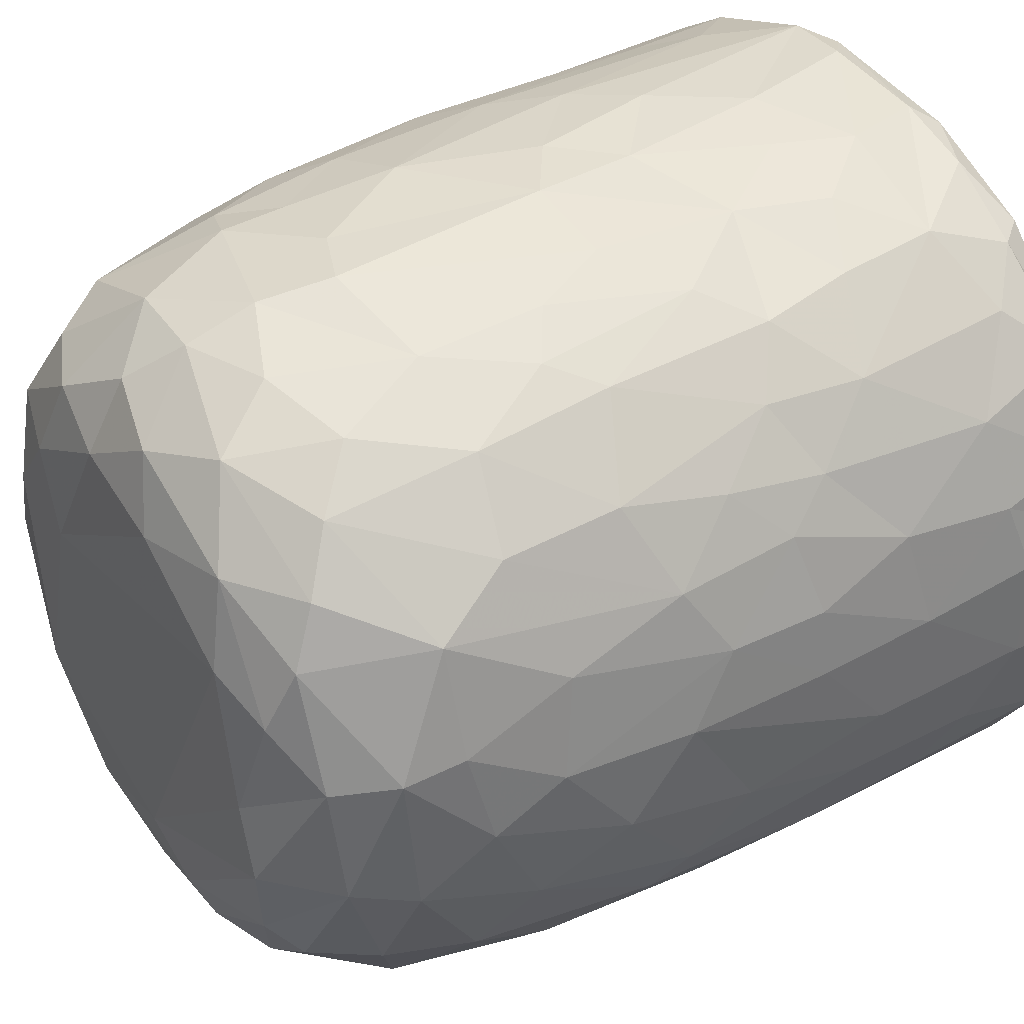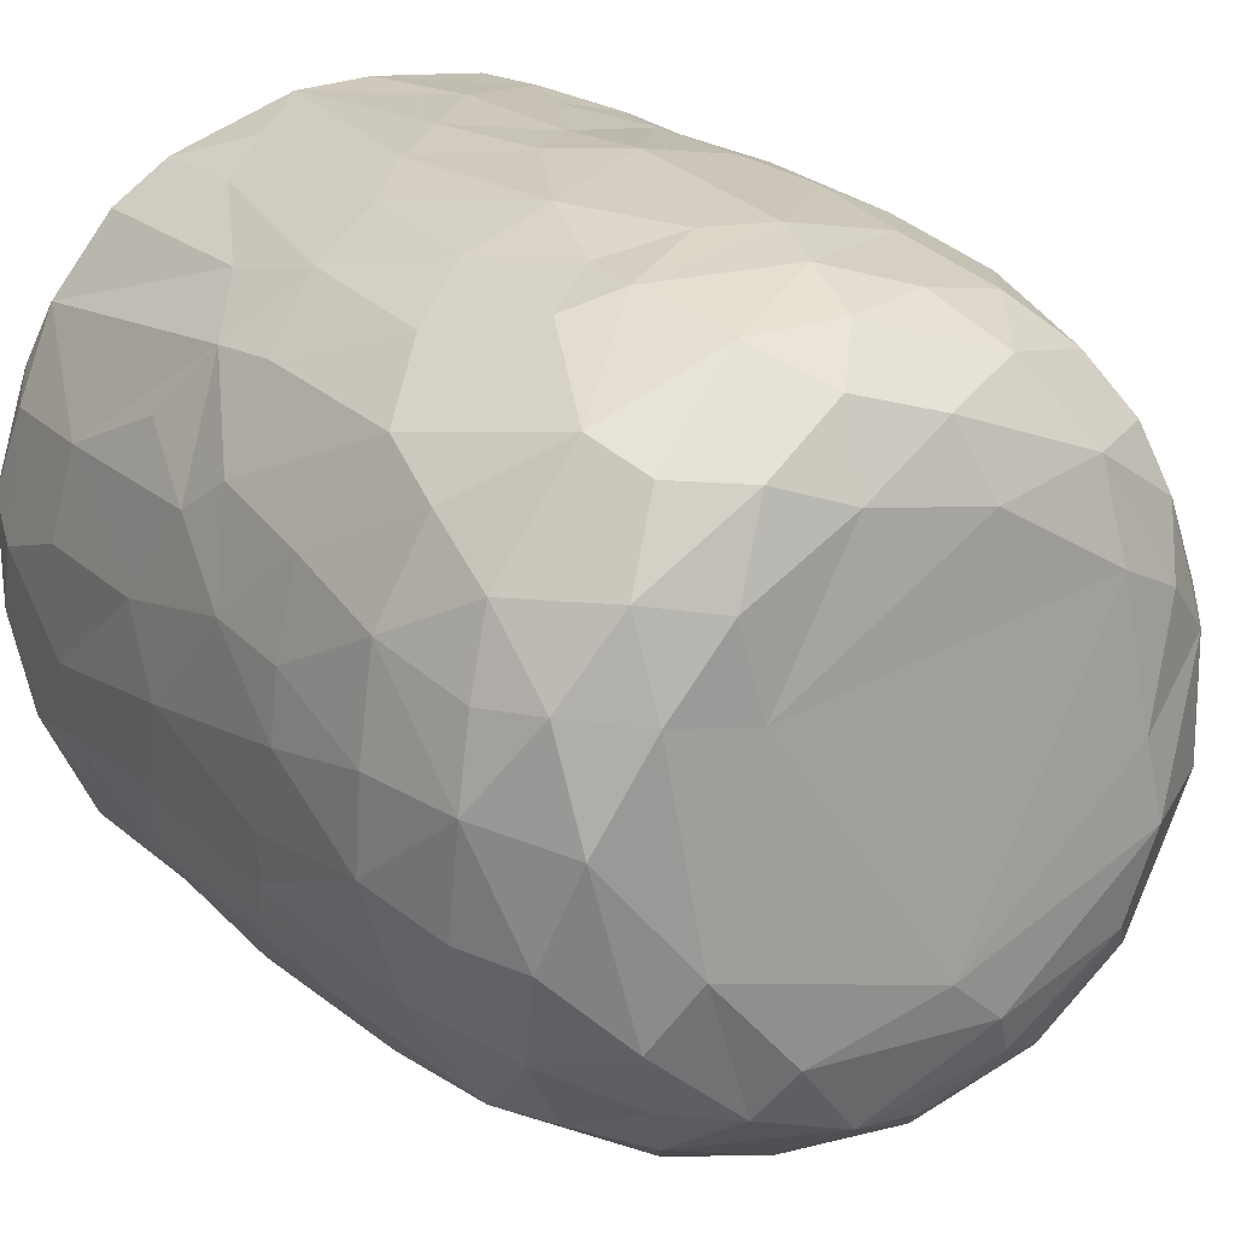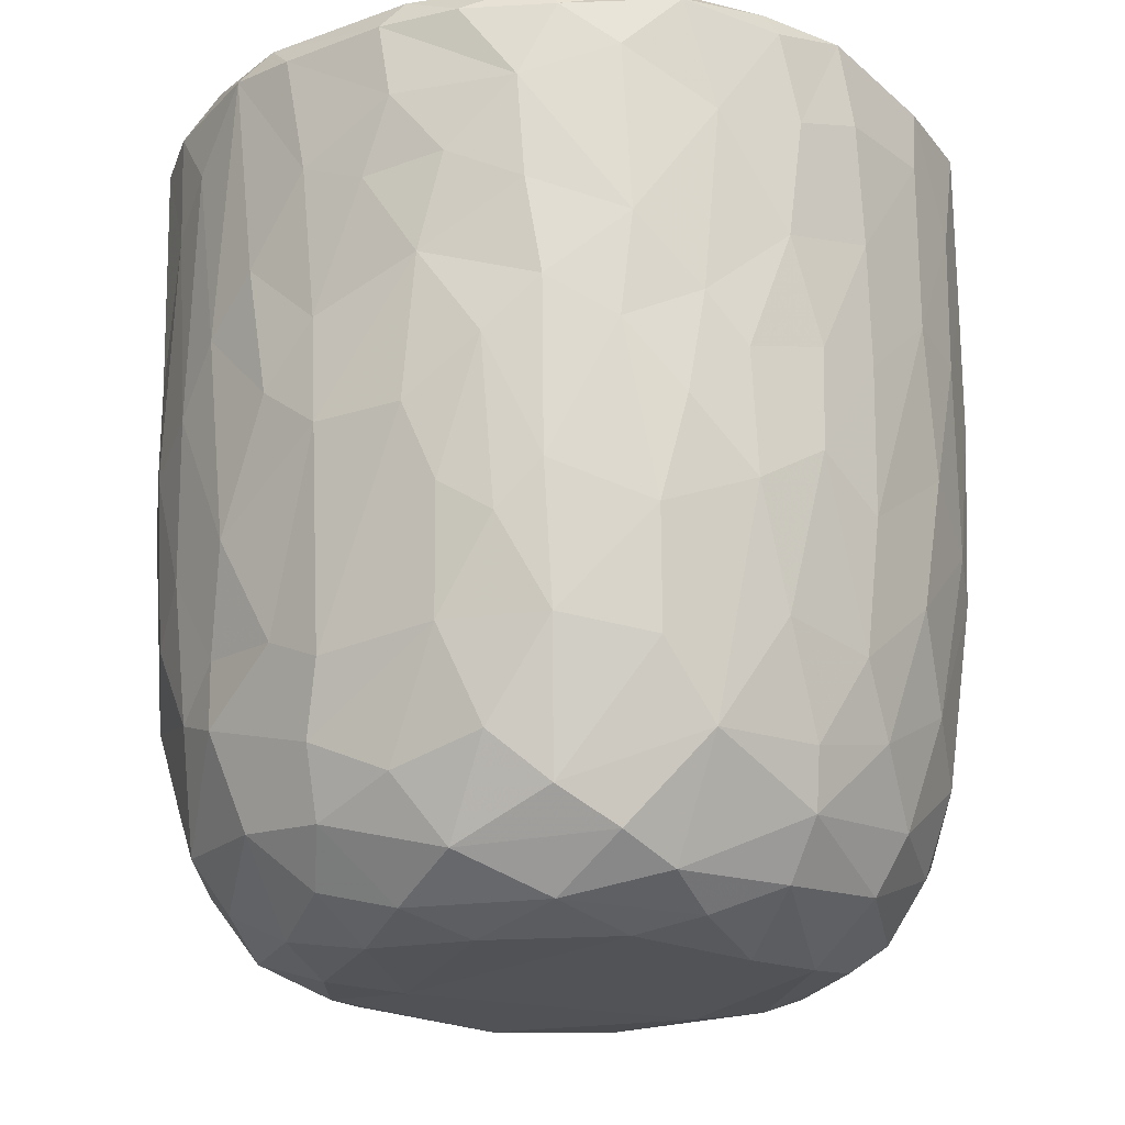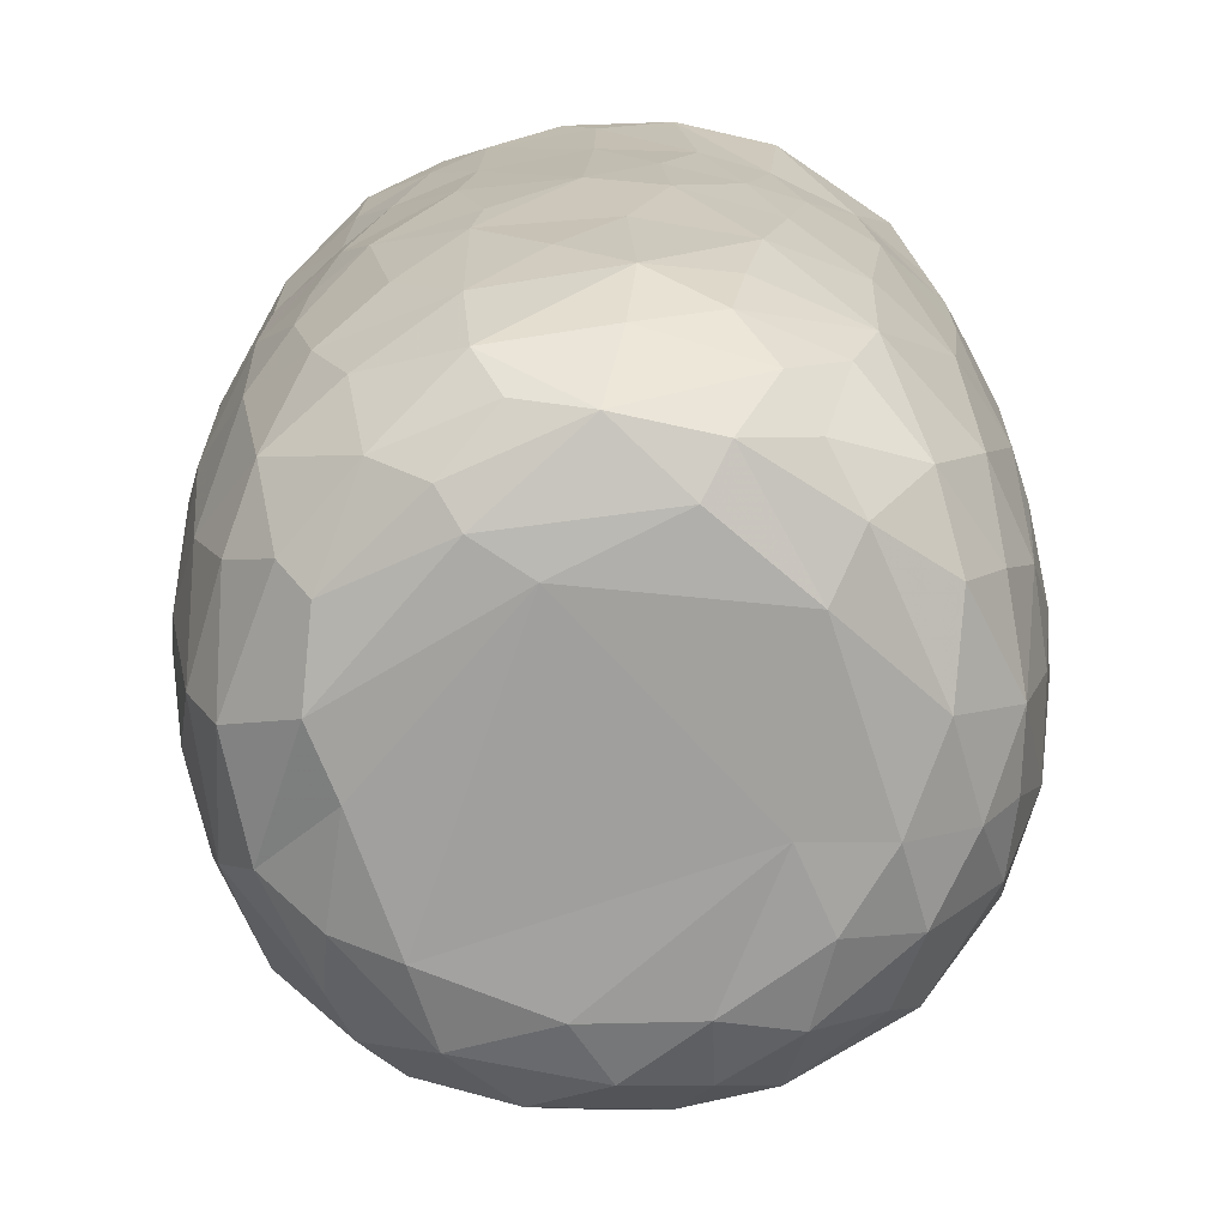
<metadata>
{"format":"obj","ext":"obj","renderer":"f3d","projection":"perspective","resolution":1024,"background":"white","views":[{"elev":38.8,"azim":56.7,"up":"+Z"},{"elev":19.6,"azim":-30.6,"up":"+Z"},{"elev":-20.7,"azim":38.6,"up":"+Y"},{"elev":-72.9,"azim":-172.2,"up":"+Y"}]}
</metadata>
<code>
v 0.1369 -0.06005 -0.905
v 0.1613 -0.1938 -0.8927
v -0.06545 0.07838 -0.9205
v 0.2045 0.2177 -0.908
v 0.1725 0.4605 -0.9075
v -0.08498 0.5112 -0.9138
v -0.2261 0.3129 -0.8923
v 0.1653 0.8131 -0.9062
v -0.08791 0.8189 -0.9144
v -0.3115 0.5312 -0.8718
v 0.2989 0.7378 -0.8764
v -0.009163 0.951 -0.9138
v -0.2682 0.9318 -0.8899
v -0.004617 -0.4071 -0.8757
v 0.1644 -0.5722 -0.8405
v -0.1638 -0.5785 -0.8496
v -0.15 -0.2468 -0.883
v -0.4079 -0.2983 -0.8113
v -0.2446 0.02889 -0.8873
v 0.3869 0.02677 -0.8499
v -0.4016 0.2295 -0.8376
v 0.3765 0.515 -0.846
v 0.283 0.9771 -0.8658
v -0.05578 0.9939 -0.8778
v -0.3618 -0.5133 -0.7902
v 0.3208 -0.3536 -0.8355
v -0.4713 -0.02025 -0.7963
v 0.4708 0.2305 -0.8096
v 0.4978 0.4962 -0.774
v -0.4647 0.576 -0.7972
v 0.4801 0.7234 -0.8013
v -0.4962 0.9222 -0.8055
v 0.4674 0.929 -0.813
v -0.3835 0.9923 -0.8085
v 0.3689 0.9919 -0.8053
v -0.1326 -0.7629 -0.7787
v 0.1516 -0.7897 -0.7787
v -0.3265 -0.6867 -0.7619
v 0.4767 -0.4712 -0.747
v 0.5385 -0.1943 -0.7479
v -0.6148 -0.2105 -0.6847
v 0.521 -0.001282 -0.7705
v -0.5253 0.3023 -0.7691
v 0.6669 0.7417 -0.6737
v 0.3908 -0.6777 -0.735
v -0.5964 -0.5388 -0.6523
v 0.6516 0.3524 -0.6782
v -0.6437 0.5967 -0.6746
v 0.628 0.9976 -0.6688
v -0.1473 0.9667 -0.6786
v -0.2969 -0.938 -0.5827
v -0.4026 -0.8161 -0.6674
v -0.07133 -0.9317 -0.6638
v 0.09694 -0.8872 -0.6991
v 0.362 -0.8853 -0.6278
v -0.534 -0.6952 -0.6377
v 0.5811 -0.6967 -0.6076
v 0.6442 -0.3255 -0.6459
v 0.6623 0.09141 -0.6674
v -0.668 0.2452 -0.6654
v -0.7399 0.9177 -0.5873
v -0.6532 0.9951 -0.6335
v 0.4357 0.987 -0.5435
v 0.7222 0.9411 -0.5981
v 0.2404 -0.9556 -0.5779
v -0.4604 -0.884 -0.5494
v -0.7603 -0.2359 -0.513
v 0.7909 0.2876 -0.5079
v -0.7671 0.9712 -0.2577
v 0.2671 0.965 -0.5473
v 0.1972 -0.9933 -0.488
v 0.5493 -0.8949 -0.462
v 0.7895 -0.148 -0.4747
v -0.8045 0.1824 -0.4746
v -0.7941 0.7182 -0.4944
v 0.3618 0.9736 -0.3598
v -0.2233 -0.9876 -0.4842
v -0.6558 -0.7909 -0.4478
v 0.7452 -0.5783 -0.4386
v -0.8091 0.4429 -0.4809
v 0.8132 0.5937 -0.4697
v -0.7641 0.9895 -0.4634
v 0.4881 -0.9586 -0.3955
v -0.5162 -0.9432 -0.3991
v 0.6674 -0.7673 -0.4404
v -0.8236 -0.0847 -0.4016
v 0.8473 0.9394 -0.409
v -0.7713 -0.5579 -0.3951
v 0.07647 -1.01 -0.3861
v -0.4233 -0.9971 -0.2636
v -0.8601 -0.1783 -0.2988
v 0.835 -0.06763 -0.3855
v 0.8773 0.3582 -0.3068
v -0.8593 0.9294 -0.3459
v 0.8082 0.9914 -0.3573
v 0.7146 -0.8694 -0.1557
v 0.8334 -0.4705 -0.2622
v 0.5373 -0.9932 -0.1863
v -0.6821 -0.8679 -0.2416
v -0.7706 -0.7368 -0.217
v -0.887 0.2908 -0.2693
v 0.8827 0.6735 -0.3051
v -0.8769 0.7026 -0.3065
v 0.5781 0.9853 -0.07181
v 0.7844 -0.7367 -0.1841
v -0.8433 -0.5399 -0.1573
v 0.8858 -0.2708 -0.1312
v 0.8912 0.04505 -0.2022
v 0.9013 0.9332 -0.1589
v 0.07368 0.9882 0.5732
v -0.9118 0.9357 -0.1045
v -0.8631 0.9848 -0.2022
v 0.4932 -0.9956 -0.01313
v -0.6271 -0.95 -0.01766
v 0.9102 0.3858 -0.1329
v -0.9137 0.6335 -0.1263
v 0.8675 0.9791 -0.05849
v -0.8795 -0.2055 -0.1835
v -0.9152 0.1571 -0.05268
v 0.9161 0.7743 -0.1227
v -0.3098 -0.9908 0.1693
v -0.7771 -0.7911 0.0334
v 0.8423 -0.5875 -0.02762
v -0.8868 -0.3069 0.01382
v -0.8725 0.999 0.1215
v 0.4264 -0.9926 0.3132
v 0.901 -0.1286 0.0736
v 0.9118 0.496 0.09199
v 0.5151 1.023 0.05679
v -0.5069 -0.9845 0.2009
v 0.7786 -0.7659 0.1545
v 0.8688 -0.4326 0.08012
v 0.9079 0.2139 0.07551
v -0.9059 0.2747 0.1179
v -0.9227 0.8663 0.05264
v 0.4884 0.9829 0.2707
v 0.6906 -0.8936 0.1268
v -0.6638 -0.8969 0.2237
v -0.8443 -0.567 0.05255
v 0.812 -0.6359 0.1904
v -0.9158 0.63 0.1249
v -0.9043 0.9669 0.1329
v 0.9129 0.7783 0.1162
v 0.5686 -0.9592 0.247
v -0.8737 -0.3105 0.1636
v -0.8892 -0.09702 0.1907
v 0.8939 0.9767 0.1438
v 0.685 0.976 0.1861
v -0.7474 -0.781 0.2203
v -0.8126 -0.5635 0.2869
v 0.8823 -0.02498 0.2396
v 0.8302 -0.3945 0.3069
v -0.8632 0.1025 0.3303
v 0.8871 0.2093 0.2351
v 0.8817 0.7228 0.2853
v 0.8692 0.4429 0.322
v -0.8772 0.5916 0.3316
v -0.8695 0.8925 0.3305
v 0.8206 0.9934 0.3225
v -0.8274 -0.305 0.3626
v 0.8631 0.9269 0.3317
v 0.5056 0.9799 0.366
v -0.3684 -0.9906 0.3712
v 0.6004 -0.8981 0.392
v -0.702 -0.7625 0.3953
v -0.5376 -0.9356 0.4041
v 0.1476 -0.9909 0.4732
v 0.7371 -0.6404 0.4361
v 0.8283 -0.1231 0.3991
v -0.8292 -0.02029 0.4127
v 0.8253 0.1618 0.419
v -0.8194 0.9822 0.3871
v -0.1203 -0.9772 0.51
v -0.8189 0.3248 0.4469
v 0.8044 0.696 0.4836
v 0.3953 -0.9503 0.5186
v -0.7084 -0.5867 0.4999
v 0.6947 -0.4717 0.5566
v -0.7765 0.9262 0.5286
v -0.7195 0.9932 0.5483
v 0.346 1.015 0.5571
v 0.719 0.9895 0.5329
v -0.294 -0.9488 0.5687
v 0.5667 -0.8371 0.5242
v 0.7145 -0.2047 0.5849
v 0.7577 0.03516 0.5427
v -0.7347 0.1997 0.5992
v 0.7795 0.2717 0.5089
v 0.7664 0.9464 0.551
v -0.611 0.9941 0.672
v -0.4528 -0.8707 0.5823
v -0.5161 -0.7483 0.6409
v -0.6982 -0.4157 0.583
v 0.4667 0.9716 0.5119
v 0.07933 -0.9434 0.6325
v -0.7143 0.02942 0.6089
v 0.6716 0.1897 0.6534
v 0.6949 0.4294 0.6403
v 0.2656 -0.8615 0.693
v 0.492 -0.7584 0.6463
v -0.1038 -0.8933 0.6821
v 0.542 -0.4324 0.7117
v -0.6374 0.928 0.7029
v -0.6261 0.3651 0.6971
v 0.6781 0.8225 0.6534
v 0.3097 0.8561 0.6113
v 0.5188 0.9878 0.7401
v -0.2309 -0.7664 0.7626
v -0.573 -0.2819 0.7121
v 0.5513 0.282 0.7589
v 0.5737 0.9203 0.7357
v 0.3934 -0.6509 0.7418
v -0.4262 -0.4962 0.7679
v -0.5745 0.118 0.7429
v 0.546 -0.1168 0.7461
v -0.01659 -0.7834 0.7755
v -0.3023 -0.541 0.8124
v -0.4368 -0.1782 0.8015
v 0.52 0.5074 0.7791
v 0.5096 0.7464 0.7933
v -0.4919 0.6803 0.7902
v -0.5034 0.9427 0.7905
v -0.3557 1.001 0.8174
v 0.2462 0.99 0.8523
v 0.1838 -0.7098 0.7843
v 0.322 -0.4322 0.8118
v 0.4536 -0.222 0.7895
v 0.003851 -0.6283 0.8345
v -0.295 -0.3922 0.8228
v 0.3447 -0.1469 0.841
v 0.4386 0.1644 0.8178
v -0.4108 0.1913 0.8325
v 0.3028 0.3679 0.8661
v 0.3625 0.5902 0.8538
v -0.3693 0.7783 0.8514
v 0.3857 0.928 0.8421
v 0.05369 -0.4645 0.8655
v -0.08916 -0.4027 0.8588
v -0.2299 -0.1491 0.8743
v 0.2754 0.03443 0.8737
v -0.2862 0.3309 0.8759
v 0.2428 0.747 0.896
v -0.2183 0.9447 0.8969
v -0.1279 0.9964 0.8806
v 0.06363 0.03341 0.9066
v -0.08952 0.1433 0.9024
v 0.0443 0.2813 0.9004
v -0.1458 0.4478 0.9042
v 0.1727 0.571 0.898
v 0.2088 0.9249 0.8971
v -0.04964 0.928 0.914
v 0.01607 0.6357 0.9159
f 1 2 3
f 1 3 4
f 3 5 4
f 3 6 5
f 7 6 3
f 6 8 5
f 9 6 10
f 6 9 8
f 11 5 8
f 8 9 12
f 9 13 12
f 14 2 15
f 16 17 14
f 14 17 2
f 17 18 19
f 19 3 17
f 17 3 2
f 2 1 20
f 20 1 4
f 19 21 7
f 7 3 19
f 5 22 4
f 10 6 7
f 11 22 5
f 10 13 9
f 8 12 23
f 8 23 11
f 24 12 13
f 12 24 23
f 16 14 15
f 25 18 16
f 15 2 26
f 18 17 16
f 2 20 26
f 27 19 18
f 27 21 19
f 20 4 28
f 4 22 28
f 21 10 7
f 29 28 22
f 30 10 21
f 31 22 11
f 30 13 10
f 32 13 30
f 11 33 31
f 23 33 11
f 34 13 32
f 34 24 13
f 35 33 23
f 24 35 23
f 36 16 37
f 16 15 37
f 38 16 36
f 38 25 16
f 39 26 40
f 27 18 41
f 26 20 40
f 20 42 40
f 20 28 42
f 27 43 21
f 30 21 43
f 31 29 22
f 29 31 44
f 37 15 45
f 25 38 46
f 39 45 15
f 26 39 15
f 29 47 28
f 30 43 48
f 47 29 44
f 48 32 30
f 31 33 44
f 44 33 49
f 49 33 35
f 34 50 24
f 51 52 53
f 52 36 53
f 53 36 37
f 53 37 54
f 52 38 36
f 37 45 55
f 46 38 56
f 57 45 39
f 18 25 46
f 58 39 40
f 42 28 59
f 60 43 27
f 59 28 47
f 61 32 48
f 32 62 34
f 63 49 35
f 37 55 54
f 57 55 45
f 52 56 38
f 39 58 57
f 18 46 41
f 59 40 42
f 41 60 27
f 48 43 60
f 64 44 49
f 62 32 61
f 62 50 34
f 54 65 53
f 55 65 54
f 66 56 52
f 40 59 58
f 41 67 60
f 59 47 68
f 68 47 44
f 62 69 50
f 50 70 24
f 70 35 24
f 35 70 63
f 65 71 53
f 66 52 51
f 57 72 55
f 41 46 67
f 73 58 59
f 60 67 74
f 75 61 48
f 76 70 50
f 77 51 53
f 78 56 66
f 46 56 78
f 58 79 57
f 58 73 79
f 73 59 68
f 48 80 75
f 44 81 68
f 44 64 81
f 62 61 82
f 82 69 62
f 50 69 76
f 77 53 71
f 55 83 65
f 72 83 55
f 66 84 78
f 85 72 57
f 86 74 67
f 80 48 60
f 80 60 74
f 64 87 81
f 49 87 64
f 84 66 51
f 78 88 46
f 88 67 46
f 89 77 71
f 51 90 84
f 90 51 77
f 83 71 65
f 79 85 57
f 91 86 67
f 73 68 92
f 68 81 93
f 94 61 75
f 61 94 82
f 70 76 63
f 87 49 95
f 96 72 85
f 73 97 79
f 68 93 92
f 98 89 71
f 78 84 99
f 78 100 88
f 91 67 88
f 92 97 73
f 91 74 86
f 80 74 101
f 102 93 81
f 80 103 75
f 87 102 81
f 76 104 63
f 83 98 71
f 96 83 72
f 96 85 105
f 85 79 105
f 79 97 105
f 106 91 88
f 92 107 97
f 91 101 74
f 93 108 92
f 80 101 103
f 103 94 75
f 87 109 102
f 110 76 69
f 63 104 49
f 98 83 96
f 99 100 78
f 106 88 100
f 92 108 107
f 111 94 103
f 82 94 112
f 89 90 77
f 113 89 98
f 99 84 114
f 102 115 93
f 103 101 116
f 95 117 87
f 117 109 87
f 112 69 82
f 91 106 118
f 119 91 118
f 119 101 91
f 115 108 93
f 109 120 102
f 111 112 94
f 49 104 95
f 104 117 95
f 114 84 90
f 116 101 119
f 115 102 120
f 103 116 111
f 89 121 90
f 99 122 100
f 97 123 105
f 97 107 123
f 118 106 124
f 111 125 112
f 126 121 89
f 113 126 89
f 122 99 114
f 122 106 100
f 108 127 107
f 124 119 118
f 120 128 115
f 125 69 112
f 129 117 104
f 90 130 114
f 131 96 105
f 107 132 123
f 115 127 108
f 115 133 127
f 134 116 119
f 135 111 116
f 110 136 76
f 136 104 76
f 121 130 90
f 113 98 137
f 96 137 98
f 122 114 138
f 105 123 131
f 106 122 139
f 139 124 106
f 132 140 123
f 141 116 134
f 141 135 116
f 142 111 135
f 109 143 120
f 111 142 125
f 136 129 104
f 144 113 137
f 96 131 137
f 140 131 123
f 145 124 139
f 107 127 132
f 128 133 115
f 138 114 130
f 146 124 145
f 124 146 119
f 134 119 146
f 120 143 128
f 109 147 143
f 109 117 147
f 148 117 129
f 138 149 122
f 122 150 139
f 127 151 132
f 133 151 127
f 148 147 117
f 126 113 144
f 150 122 149
f 145 139 150
f 132 152 140
f 152 132 151
f 153 134 146
f 133 154 151
f 147 155 143
f 136 148 129
f 154 128 156
f 133 128 154
f 157 141 134
f 156 128 155
f 155 128 143
f 157 135 141
f 158 142 135
f 148 159 147
f 160 145 150
f 157 134 153
f 158 135 157
f 147 161 155
f 136 162 148
f 163 130 121
f 164 144 137
f 138 165 149
f 164 137 131
f 165 150 149
f 160 146 145
f 159 161 147
f 125 110 69
f 162 159 148
f 163 166 130
f 167 121 126
f 138 130 166
f 168 164 131
f 168 131 140
f 151 169 152
f 170 146 160
f 153 146 170
f 154 156 171
f 172 142 158
f 142 172 125
f 173 163 121
f 152 168 140
f 154 171 151
f 174 157 153
f 175 156 155
f 175 155 161
f 176 167 126
f 176 126 144
f 164 176 144
f 165 138 166
f 177 150 165
f 169 168 152
f 169 178 168
f 151 171 169
f 179 158 157
f 172 180 125
f 181 136 110
f 162 182 159
f 167 173 121
f 183 166 163
f 164 168 184
f 177 160 150
f 178 169 185
f 186 169 171
f 153 170 187
f 153 187 174
f 156 188 171
f 175 188 156
f 161 189 175
f 189 159 182
f 189 161 159
f 180 190 125
f 181 162 136
f 163 173 183
f 166 183 191
f 184 176 164
f 166 192 165
f 191 192 166
f 193 160 177
f 185 169 186
f 171 188 186
f 179 172 158
f 172 179 180
f 190 110 125
f 194 182 162
f 181 194 162
f 195 167 176
f 177 165 192
f 193 170 160
f 170 196 187
f 197 186 188
f 198 188 175
f 179 157 187
f 187 157 174
f 195 173 167
f 199 195 176
f 168 200 184
f 193 177 192
f 200 168 178
f 196 170 193
f 173 201 183
f 184 199 176
f 178 185 202
f 186 197 185
f 188 198 197
f 203 179 204
f 189 205 175
f 203 180 179
f 110 206 181
f 181 206 194
f 194 207 182
f 201 173 195
f 183 208 191
f 208 183 201
f 184 200 199
f 202 200 178
f 196 193 209
f 197 198 210
f 179 187 204
f 198 175 205
f 203 190 180
f 189 182 211
f 208 192 191
f 199 200 212
f 200 202 212
f 192 213 193
f 193 213 209
f 214 196 209
f 185 197 215
f 187 196 214
f 189 211 205
f 182 207 211
f 195 216 201
f 195 199 216
f 217 213 192
f 209 213 218
f 185 215 202
f 209 218 214
f 197 210 215
f 214 204 187
f 219 198 220
f 205 220 198
f 203 204 221
f 211 220 205
f 190 203 222
f 190 223 110
f 224 194 206
f 201 216 208
f 225 216 199
f 217 192 208
f 212 225 199
f 225 212 226
f 202 226 212
f 226 202 227
f 215 227 202
f 214 221 204
f 198 219 210
f 222 203 221
f 223 190 222
f 224 207 194
f 228 208 216
f 225 228 216
f 217 208 228
f 213 217 229
f 213 229 218
f 230 227 231
f 215 231 227
f 232 214 218
f 210 231 215
f 221 214 232
f 210 219 233
f 220 234 219
f 221 235 222
f 236 220 211
f 207 224 236
f 207 236 211
f 110 224 206
f 225 226 228
f 237 228 226
f 237 217 228
f 238 229 217
f 238 217 237
f 230 237 226
f 229 238 239
f 227 230 226
f 229 239 218
f 240 230 231
f 232 218 239
f 210 233 231
f 235 232 241
f 235 221 232
f 219 234 233
f 220 242 234
f 235 243 222
f 243 223 222
f 243 244 223
f 223 244 110
f 244 224 110
f 245 238 237
f 239 238 245
f 240 245 237
f 240 237 230
f 246 239 245
f 241 232 239
f 241 239 246
f 233 247 245
f 233 245 240
f 231 233 240
f 248 241 246
f 248 243 241
f 234 249 233
f 243 235 241
f 242 249 234
f 250 242 220
f 220 236 250
f 224 250 236
f 244 243 251
f 244 251 250
f 224 244 250
f 247 246 245
f 248 246 247
f 252 248 247
f 252 247 249
f 233 249 247
f 243 248 252
f 251 243 252
f 252 249 242
f 251 252 242
f 250 251 242

</code>
